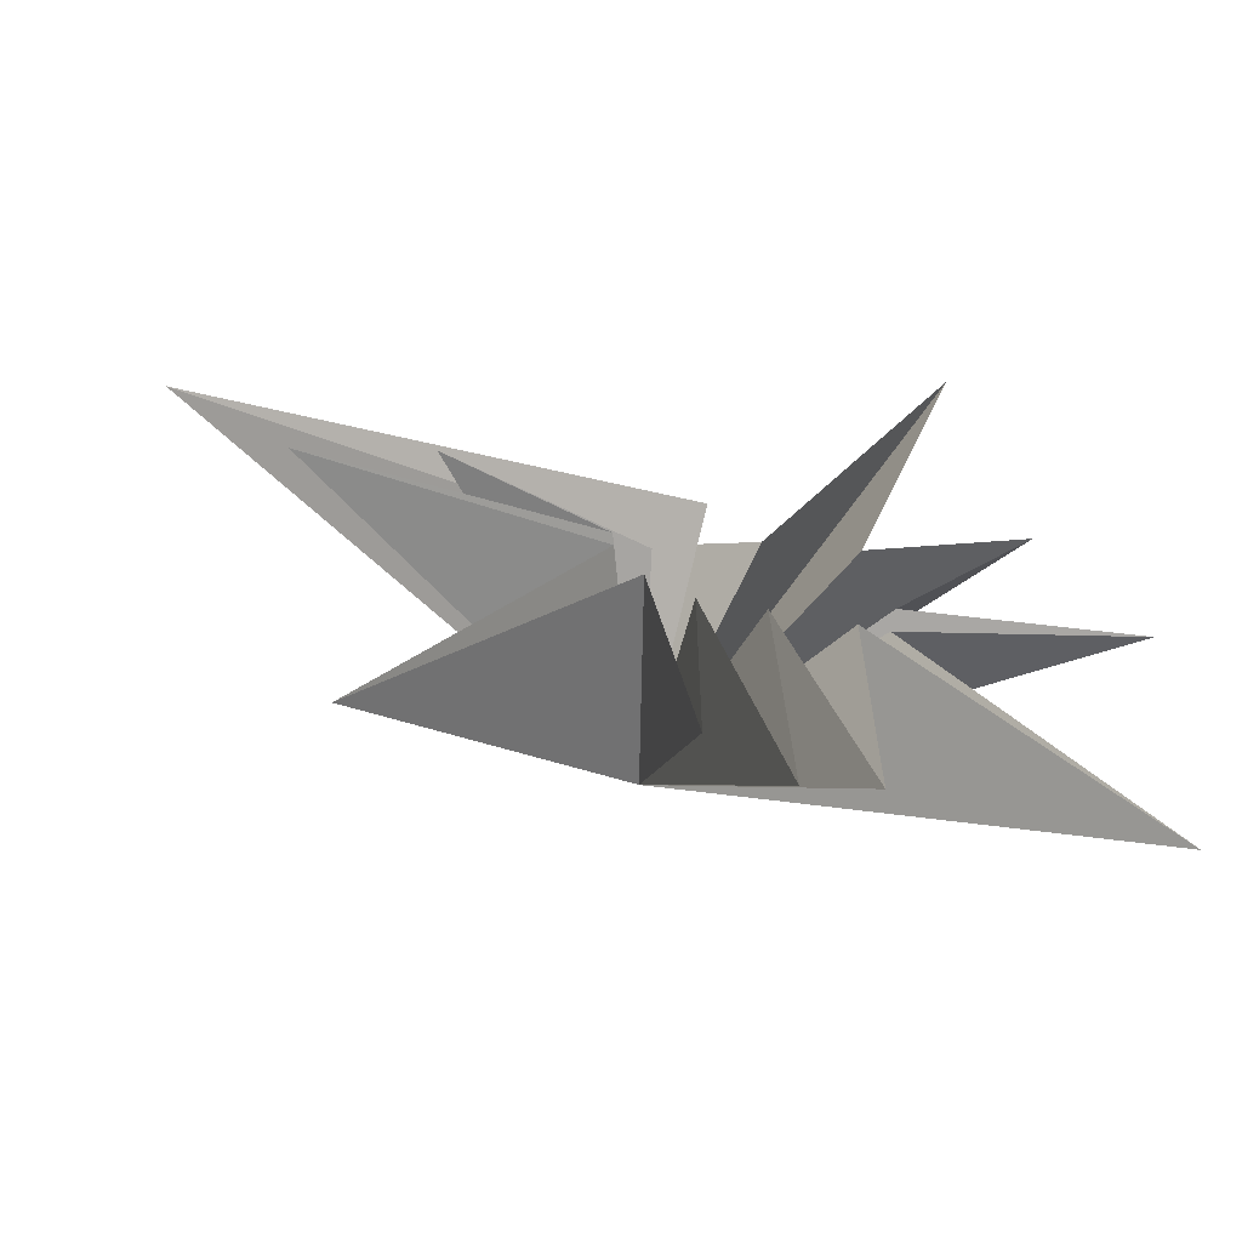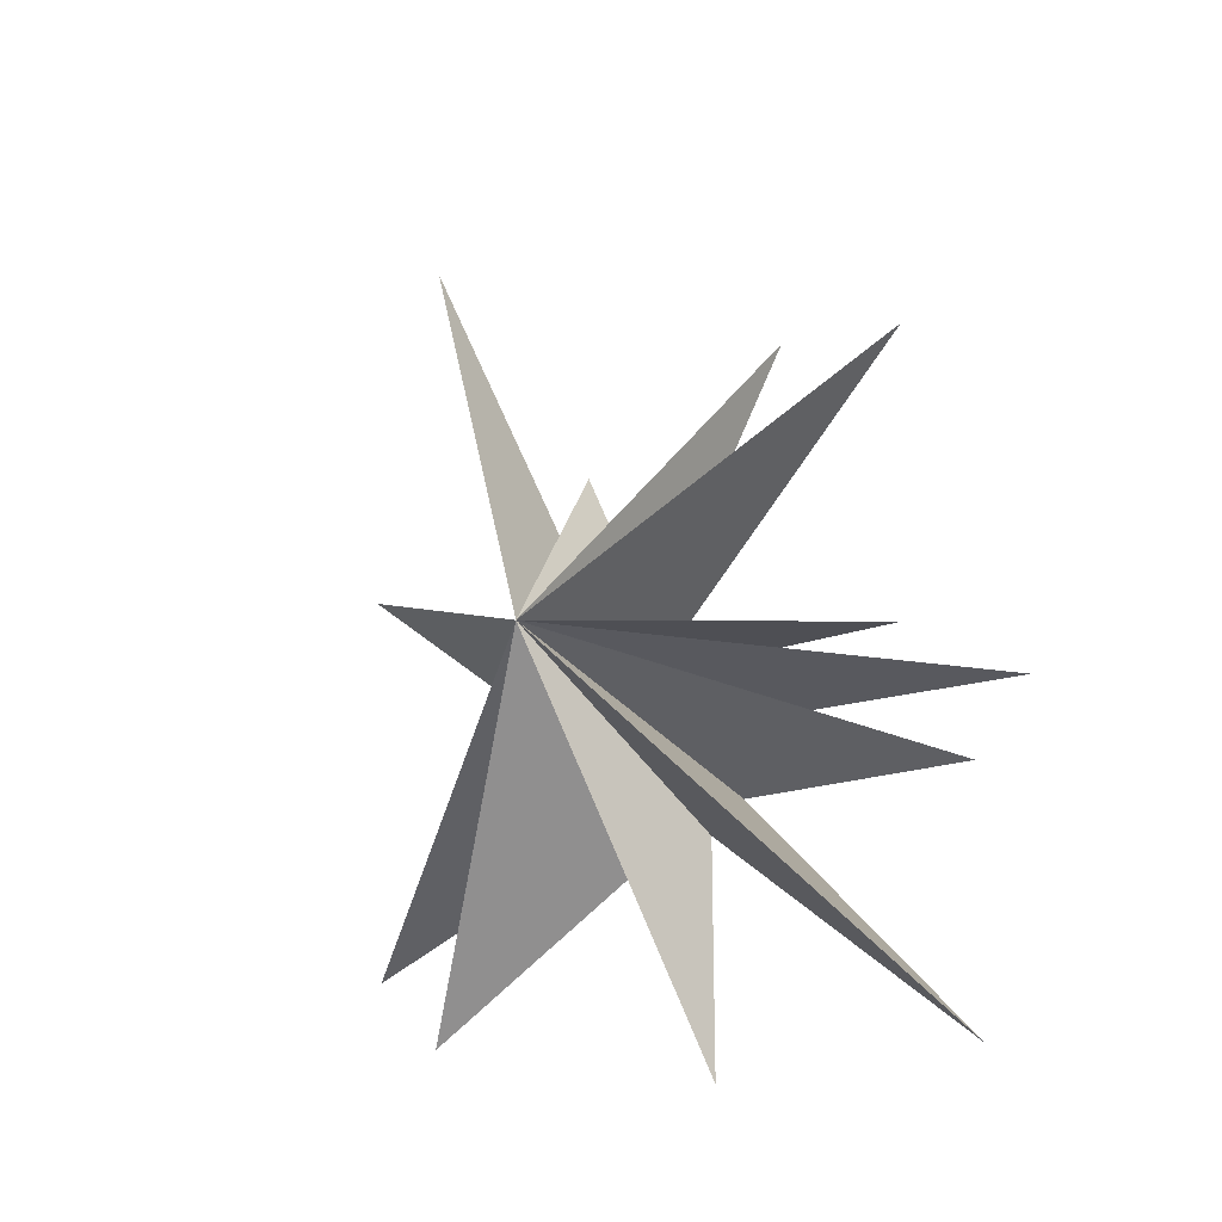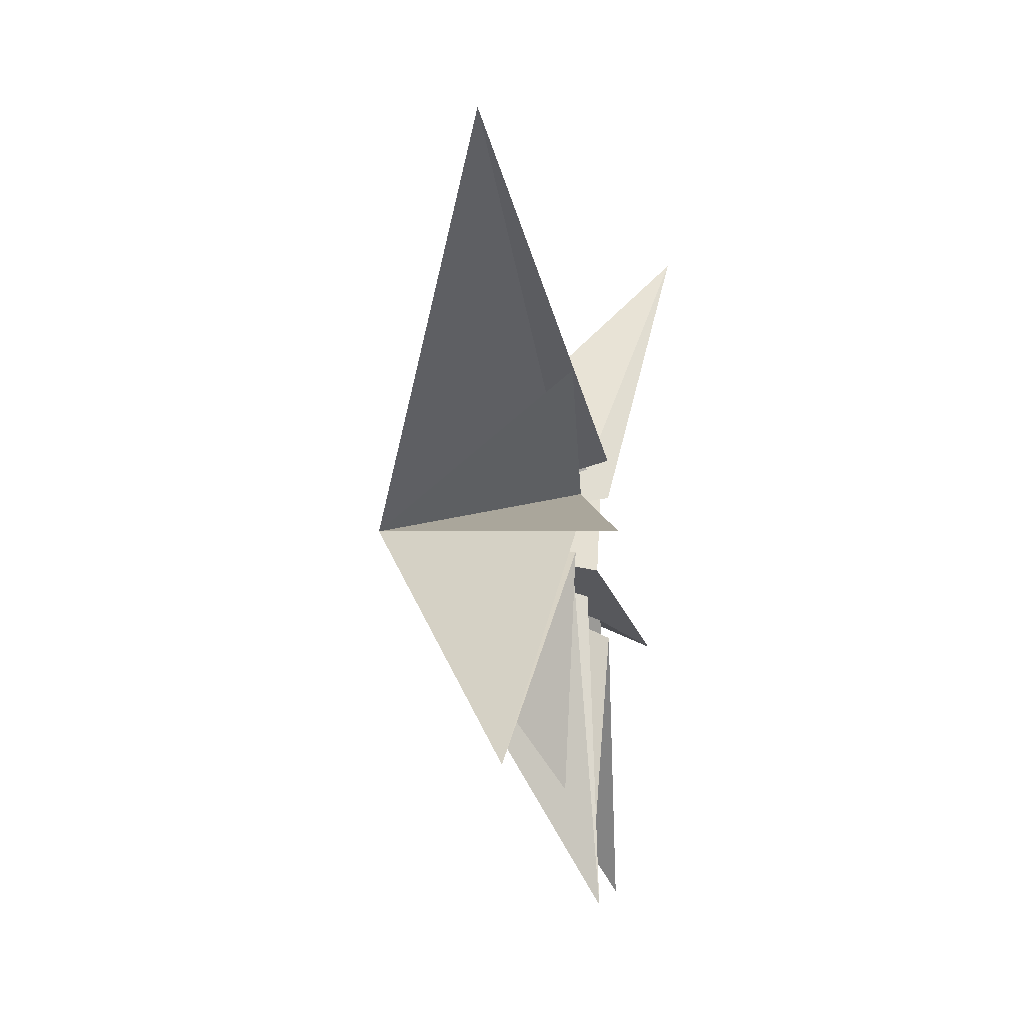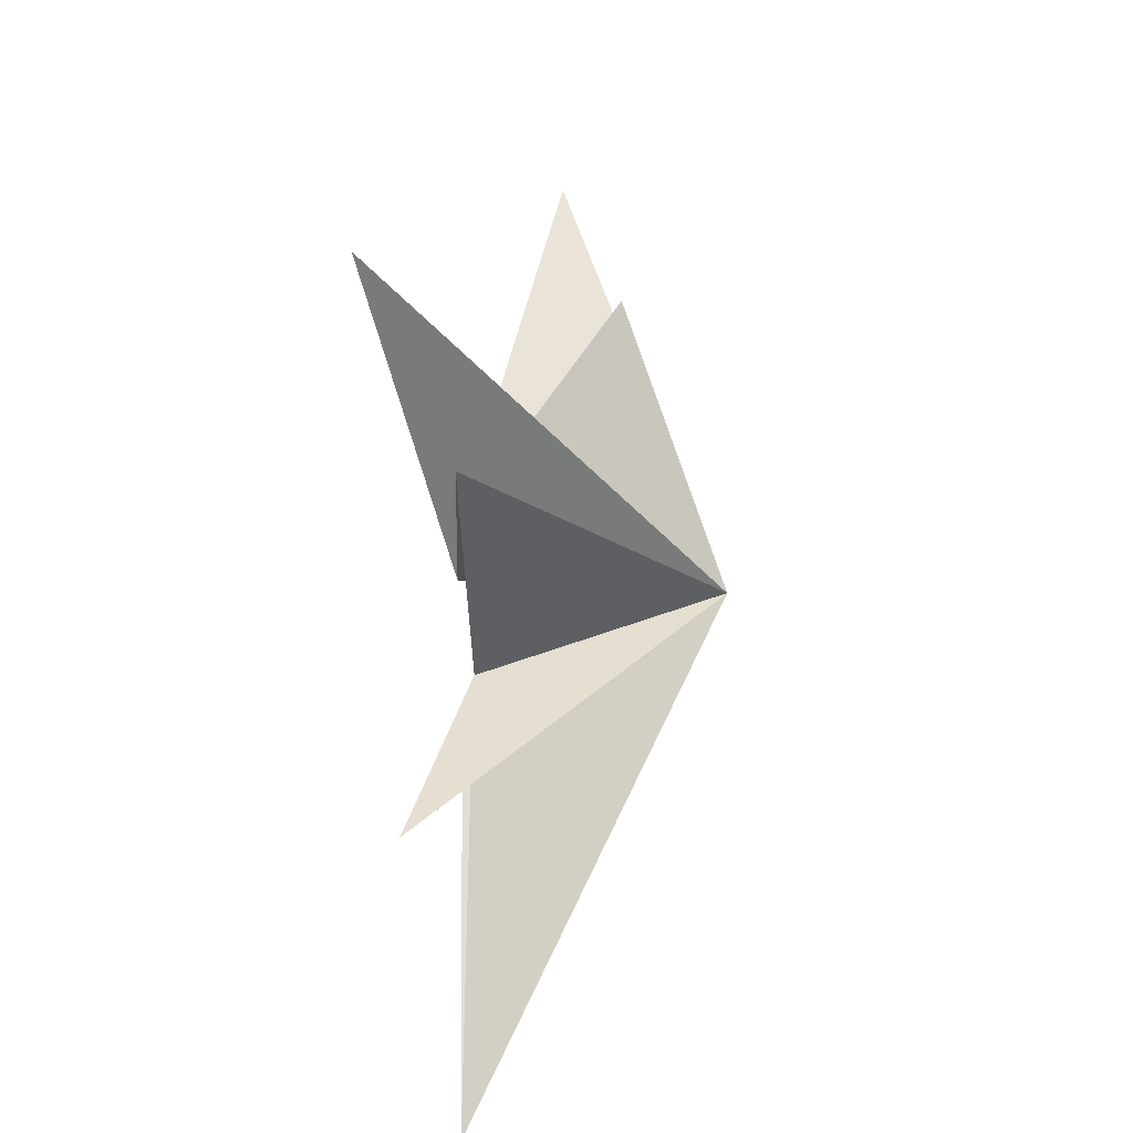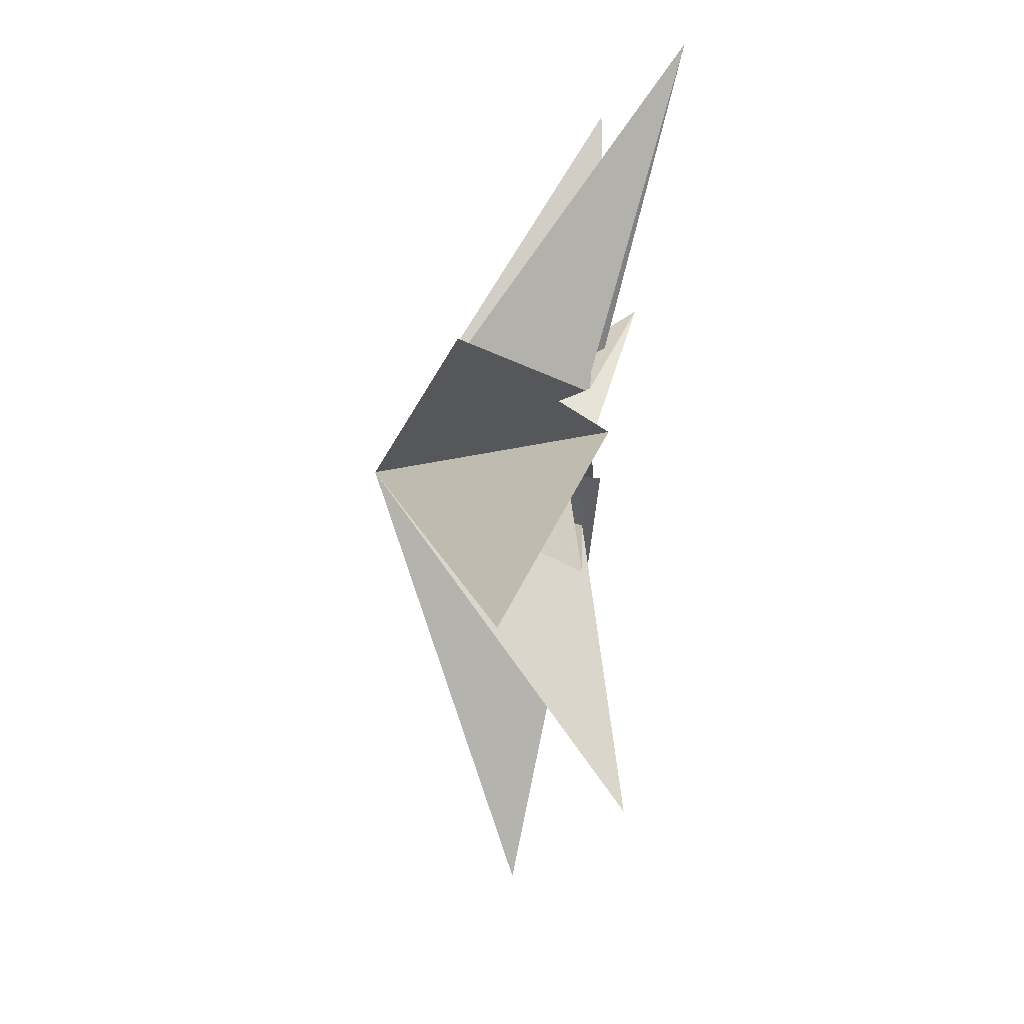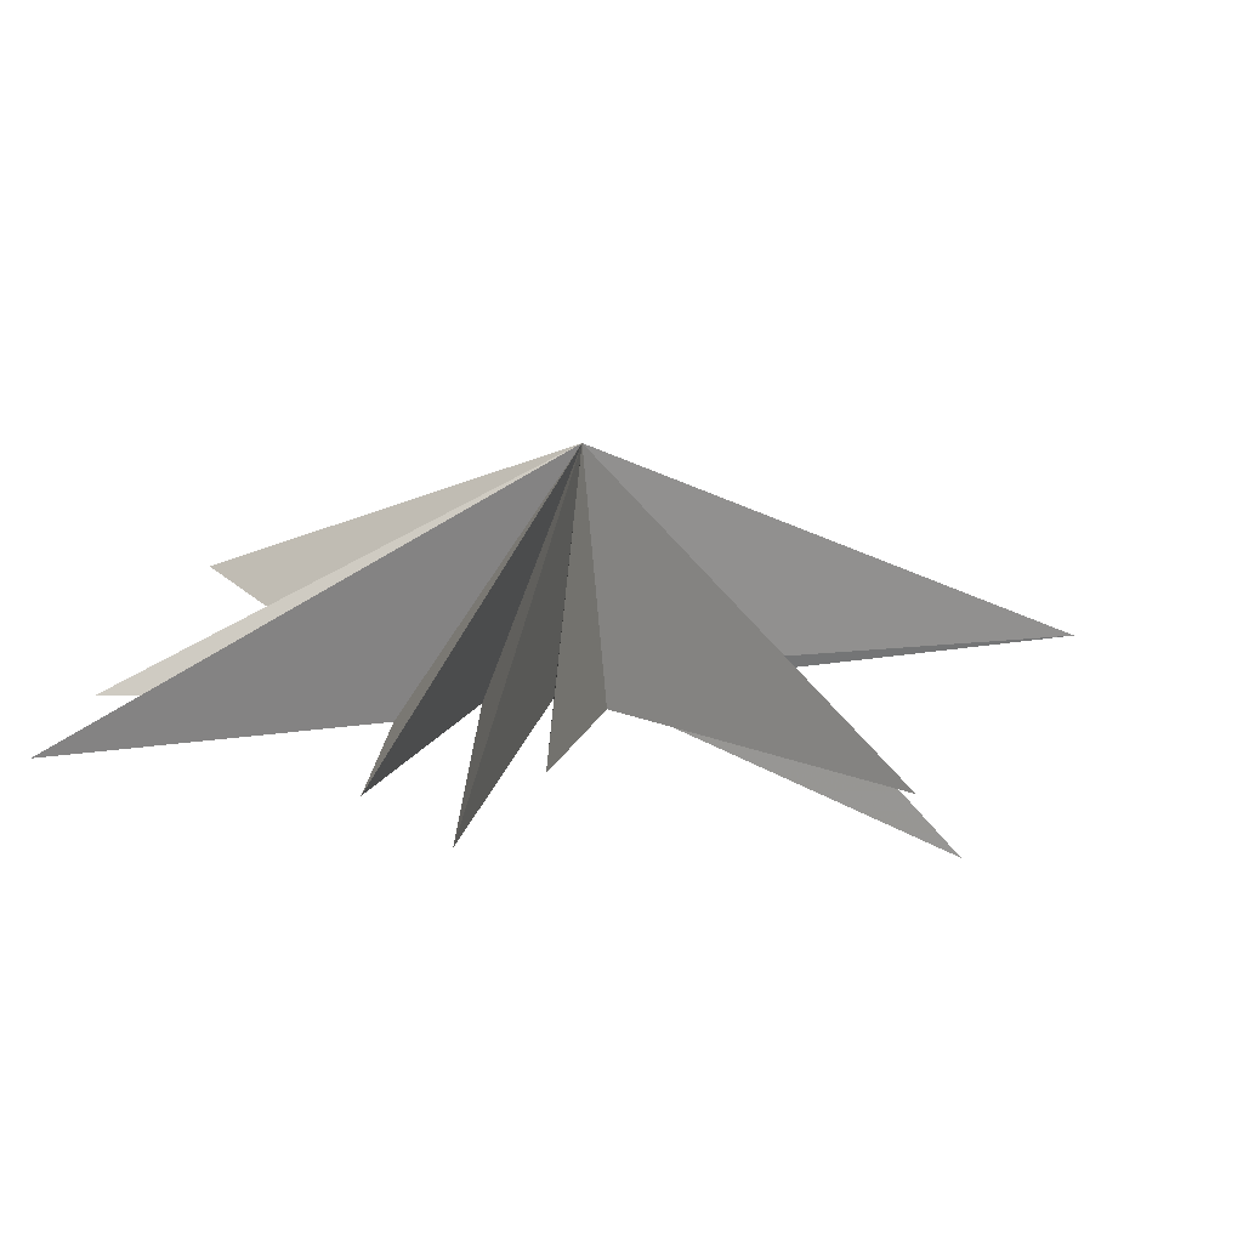
<metadata>
{"format":"obj","ext":"obj","renderer":"f3d","projection":"perspective","resolution":1024,"background":"white","views":[{"elev":-65.7,"azim":76.6,"up":"+Y"},{"elev":-19.3,"azim":-55.7,"up":"+Z"},{"elev":-17.1,"azim":7.6,"up":"+Y"},{"elev":24.1,"azim":-176.9,"up":"+Y"},{"elev":39.9,"azim":5.2,"up":"+Y"},{"elev":-74.4,"azim":-97.1,"up":"+Y"}]}
</metadata>
<code>
v 0.9422 -1.262 -7.983
v 0.6674 1.143 0.2116
v 0.1453 -1.744 -3.204
v -2.413 4.963 2.294
v 0.01702 -7.571 -7.893
v 0.07399 1.346 -0.9985
v 0.4049 -2.361 -2.482
v 1.849 8.066 -4.857
v -0.04014 -7.683 -2.624
v 0.3957 1.214 -2.856
v 0.06479 -1.741 -0.9687
v 0.2445 -8.78 -1.06
v -0.01729 4.998 -6.875
v -0.1265 -1.491 0.3078
v -0.3521 -6.421 0.2664
v 0.0578 -0.4242 -3.465
v 0.02954 -1.315 1.289
v -0.9304 -6.977 6.228
v 0.2003 -0.6974 1.889
v 1.535 -2.838 7.858
v 0.2202 -0.1729 1.918
v 0.4159 1.454 5.317
v -0.1756 0.4542 1.079
v -0.7919 4.821 10.74
v -4.61 -0.3516 0.2606
f 25 3 5
f 25 12 14
f 18 19 25
f 20 25 19
f 23 25 22
f 25 21 22
f 24 25 23
f 6 25 4
f 25 2 4
f 13 25 10
f 25 1 3
f 9 25 7
f 12 25 11
f 25 14 15
f 17 25 15
f 18 25 17
f 25 20 21
f 8 25 6
f 13 16 25
f 7 25 5
f 10 25 8
f 11 25 9
f 1 25 16
f 25 24 2

</code>
